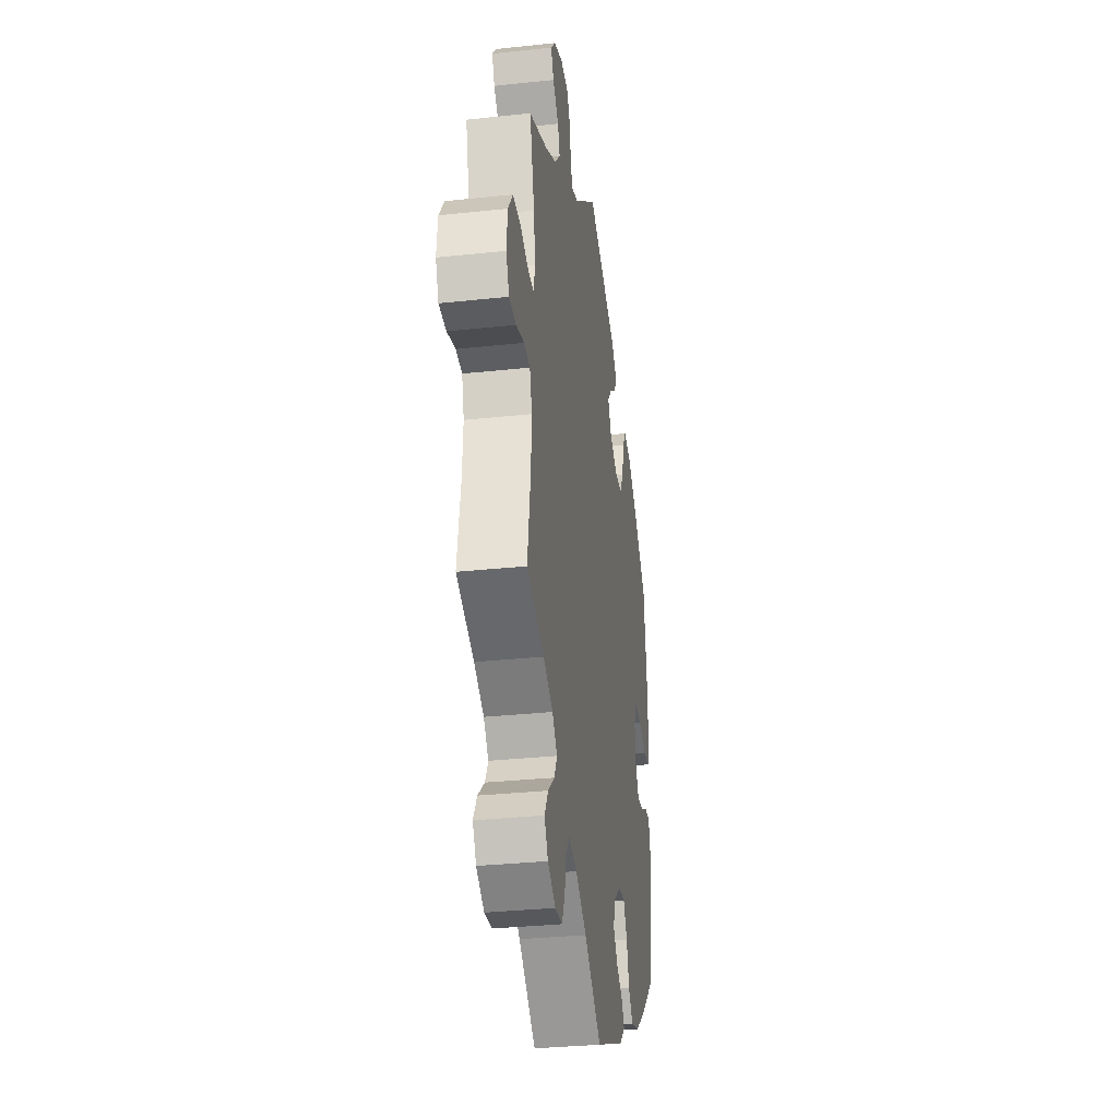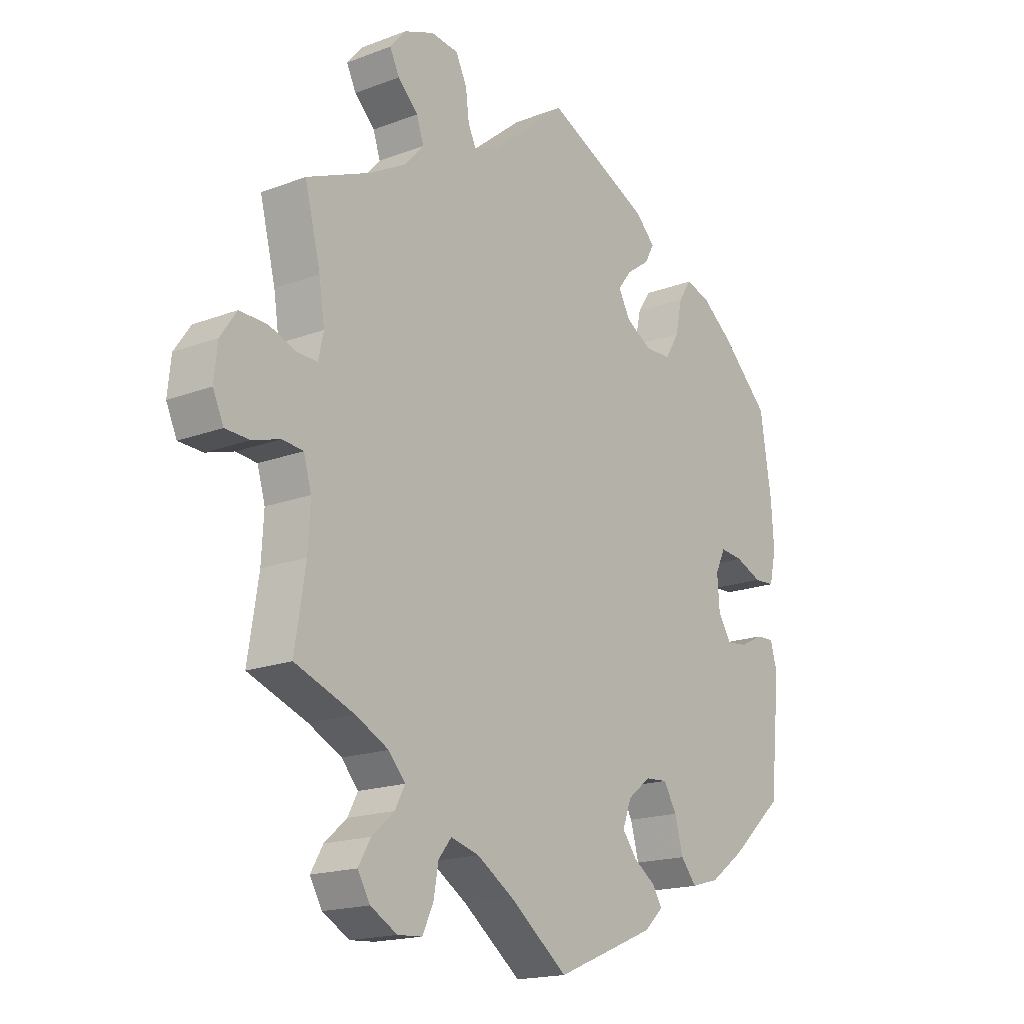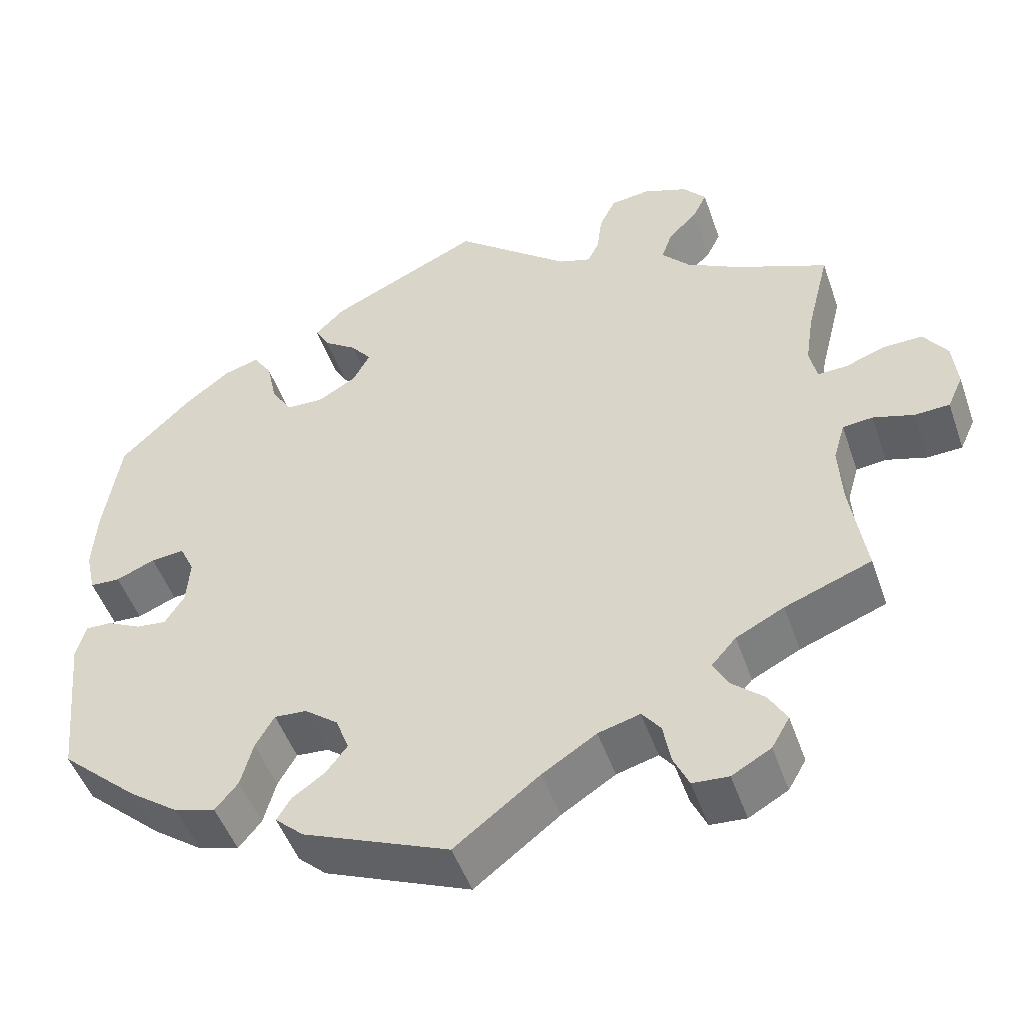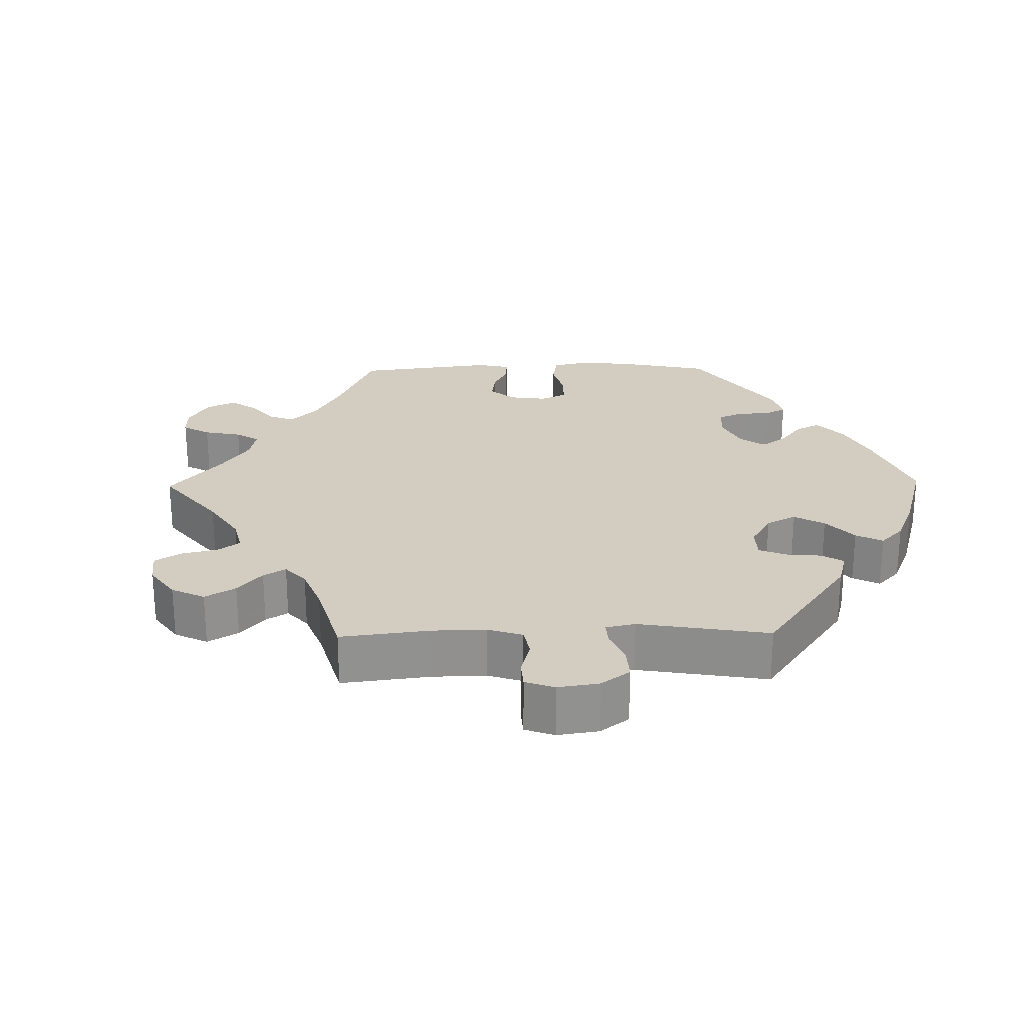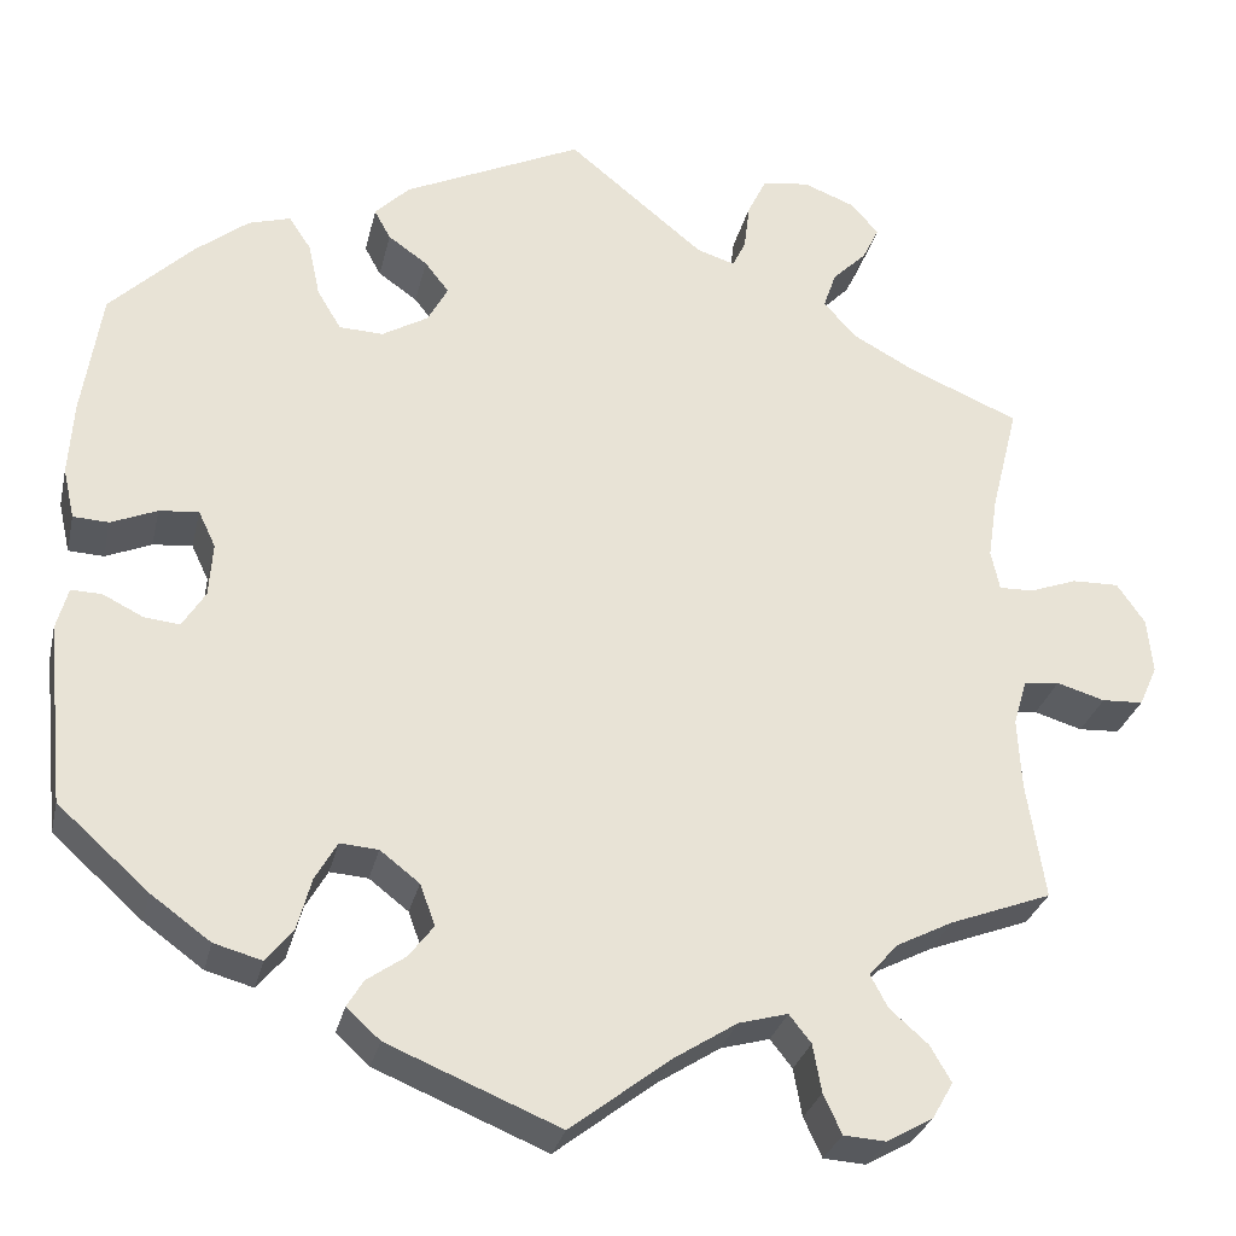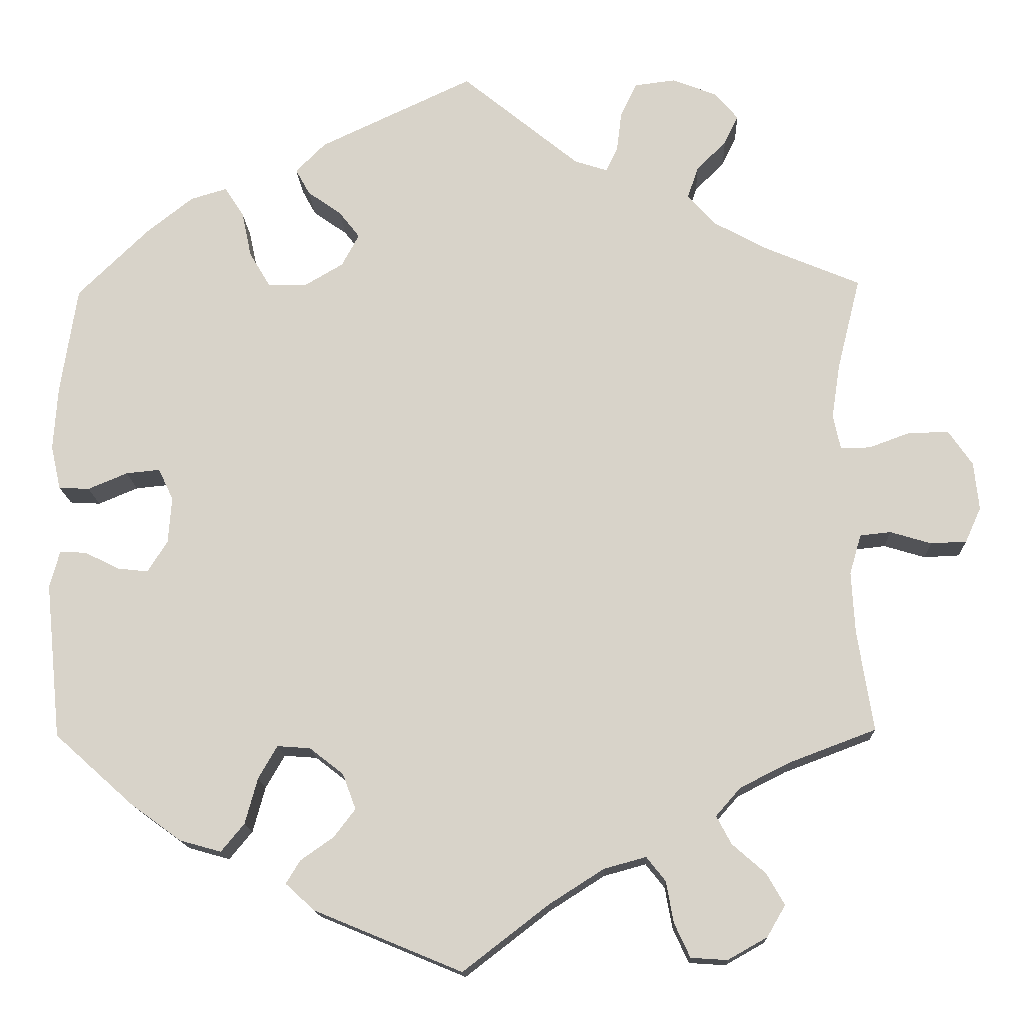
<metadata>
{"format":"obj","ext":"obj","renderer":"f3d","projection":"perspective","resolution":1024,"background":"white","views":[{"elev":-32.3,"azim":-81.5,"up":"+Z"},{"elev":-17.5,"azim":-53.0,"up":"+Z"},{"elev":-49.1,"azim":-161.1,"up":"+Z"},{"elev":24.5,"azim":-31.0,"up":"+Y"},{"elev":-28.9,"azim":167.3,"up":"+Z"},{"elev":-15.2,"azim":-177.7,"up":"+Z"}]}
</metadata>
<code>
v -0.482 0.07 -0.167
v -0.478 0.07 -0.093
v -0.492 0.07 -0.045
v -0.529 0.07 -0.041
v -0.579 0.07 -0.056
v -0.622 0.07 -0.054
v -0.641 0.07 -0.012
v -0.635 0.07 0.046
v -0.606 0.07 0.088
v -0.557 0.07 0.087
v -0.508 0.07 0.069
v -0.472 0.07 0.068
v -0.463 0.07 0.11
v -0.473 0.07 0.176
v -0.501 0.07 0.288
v -0.387 0.07 0.336
v -0.321 0.07 0.372
v -0.287 0.07 0.41
v -0.3 0.07 0.448
v -0.336 0.07 0.484
v -0.353 0.07 0.519
v -0.325 0.07 0.552
v -0.271 0.07 0.573
v -0.222 0.07 0.567
v -0.202 0.07 0.526
v -0.196 0.07 0.477
v -0.182 0.07 0.448
v -0.142 0.07 0.461
v 0 0.07 0.577
v 0.186 0.07 0.49
v 0.222 0.07 0.454
v 0.205 0.07 0.423
v 0.164 0.07 0.394
v 0.139 0.07 0.362
v 0.16 0.07 0.323
v 0.208 0.07 0.295
v 0.254 0.07 0.297
v 0.279 0.07 0.339
v 0.291 0.07 0.395
v 0.314 0.07 0.43
v 0.358 0.07 0.417
v 0.414 0.07 0.373
v 0.5 0.07 0.289
v 0.52 0.07 0.158
v 0.525 0.07 0.081
v 0.513 0.07 0.028
v 0.476 0.07 0.026
v 0.428 0.07 0.046
v 0.387 0.07 0.05
v 0.369 0.07 0.012
v 0.373 0.07 -0.044
v 0.397 0.07 -0.082
v 0.434 0.07 -0.078
v 0.476 0.07 -0.057
v 0.508 0.07 -0.056
v 0.52 0.07 -0.1
v 0.501 0.07 -0.289
v 0.406 0.07 -0.374
v 0.344 0.07 -0.419
v 0.294 0.07 -0.433
v 0.266 0.07 -0.399
v 0.251 0.07 -0.344
v 0.228 0.07 -0.304
v 0.188 0.07 -0.307
v 0.147 0.07 -0.339
v 0.131 0.07 -0.382
v 0.157 0.07 -0.416
v 0.197 0.07 -0.444
v 0.214 0.07 -0.472
v 0.179 0.07 -0.504
v 0 0.07 -0.578
v -0.104 0.07 -0.498
v -0.17 0.07 -0.456
v -0.221 0.07 -0.442
v -0.244 0.07 -0.471
v -0.253 0.07 -0.521
v -0.272 0.07 -0.562
v -0.316 0.07 -0.565
v -0.364 0.07 -0.538
v -0.386 0.07 -0.5
v -0.364 0.07 -0.462
v -0.324 0.07 -0.427
v -0.306 0.07 -0.393
v -0.336 0.07 -0.359
v -0.395 0.07 -0.329
v -0.501 0.07 -0.289
v -0.482 0 -0.167
v -0.478 0 -0.093
v -0.492 0 -0.045
v -0.529 0 -0.041
v -0.579 0 -0.056
v -0.622 0 -0.054
v -0.641 0 -0.012
v -0.635 0 0.046
v -0.606 0 0.088
v -0.557 0 0.087
v -0.508 0 0.069
v -0.472 0 0.068
v -0.463 0 0.11
v -0.473 0 0.176
v -0.501 0 0.288
v -0.387 0 0.336
v -0.321 0 0.372
v -0.287 0 0.41
v -0.3 0 0.448
v -0.336 0 0.484
v -0.353 0 0.519
v -0.325 0 0.552
v -0.271 0 0.573
v -0.222 0 0.567
v -0.202 0 0.526
v -0.196 0 0.477
v -0.182 0 0.448
v -0.142 0 0.461
v 0 0 0.577
v 0.186 0 0.49
v 0.222 0 0.454
v 0.205 0 0.423
v 0.164 0 0.394
v 0.139 0 0.362
v 0.16 0 0.323
v 0.208 0 0.295
v 0.254 0 0.297
v 0.279 0 0.339
v 0.291 0 0.395
v 0.314 0 0.43
v 0.358 0 0.417
v 0.414 0 0.373
v 0.5 0 0.289
v 0.52 0 0.158
v 0.525 0 0.081
v 0.513 0 0.028
v 0.476 0 0.026
v 0.428 0 0.046
v 0.387 0 0.05
v 0.369 0 0.012
v 0.373 0 -0.044
v 0.397 0 -0.082
v 0.434 0 -0.078
v 0.476 0 -0.057
v 0.508 0 -0.056
v 0.52 0 -0.1
v 0.501 0 -0.289
v 0.406 0 -0.374
v 0.344 0 -0.419
v 0.294 0 -0.433
v 0.266 0 -0.399
v 0.251 0 -0.344
v 0.228 0 -0.304
v 0.188 0 -0.307
v 0.147 0 -0.339
v 0.131 0 -0.382
v 0.157 0 -0.416
v 0.197 0 -0.444
v 0.214 0 -0.472
v 0.179 0 -0.504
v 0 0 -0.578
v -0.104 0 -0.498
v -0.17 0 -0.456
v -0.221 0 -0.442
v -0.244 0 -0.471
v -0.253 0 -0.521
v -0.272 0 -0.562
v -0.316 0 -0.565
v -0.364 0 -0.538
v -0.386 0 -0.5
v -0.364 0 -0.462
v -0.324 0 -0.427
v -0.306 0 -0.393
v -0.336 0 -0.359
v -0.395 0 -0.329
v -0.501 0 -0.289
f 85 86 1
f 84 85 1 2
f 83 84 2 3
f 79 80 81 82
f 79 82 83
f 78 79 83
f 75 76 77 78
f 75 78 83
f 74 75 83 3
f 69 70 71 72
f 67 68 69 72
f 66 67 72 73
f 65 66 73 74
f 59 60 61 62
f 59 62 63
f 58 59 63
f 57 58 63
f 56 57 63
f 53 54 55 56
f 52 53 56 63
f 51 52 63 64
f 45 46 47 48
f 45 48 49
f 44 45 49
f 43 44 49
f 42 43 49 50
f 38 39 40 41
f 37 38 41 42
f 30 31 32 33
f 28 29 30 33
f 27 28 33 34
f 23 24 25 26
f 23 26 27
f 22 23 27
f 19 20 21 22
f 18 19 22 27
f 17 18 27 34
f 14 15 16
f 13 14 16 17
f 12 13 17 34
f 8 9 10 11
f 8 11 12
f 7 8 12
f 4 5 6 7
f 3 4 7 12
f 50 51 64 65
f 37 42 50 65
f 36 37 65 74
f 35 36 74 3
f 3 12 34 35
f 87 172 171
f 88 87 171 170
f 89 88 170 169
f 168 167 166 165
f 169 168 165
f 169 165 164
f 164 163 162 161
f 169 164 161
f 89 169 161 160
f 158 157 156 155
f 158 155 154 153
f 159 158 153 152
f 160 159 152 151
f 148 147 146 145
f 149 148 145
f 149 145 144
f 149 144 143
f 149 143 142
f 142 141 140 139
f 149 142 139 138
f 150 149 138 137
f 134 133 132 131
f 135 134 131
f 135 131 130
f 135 130 129
f 136 135 129 128
f 127 126 125 124
f 128 127 124 123
f 119 118 117 116
f 119 116 115 114
f 120 119 114 113
f 112 111 110 109
f 113 112 109
f 113 109 108
f 108 107 106 105
f 113 108 105 104
f 120 113 104 103
f 102 101 100
f 103 102 100 99
f 120 103 99 98
f 97 96 95 94
f 98 97 94
f 98 94 93
f 93 92 91 90
f 98 93 90 89
f 151 150 137 136
f 151 136 128 123
f 160 151 123 122
f 89 160 122 121
f 121 120 98 89
f 1 87 88 2
f 2 88 89 3
f 3 89 90 4
f 4 90 91 5
f 5 91 92 6
f 6 92 93 7
f 7 93 94 8
f 8 94 95 9
f 9 95 96 10
f 10 96 97 11
f 11 97 98 12
f 12 98 99 13
f 13 99 100 14
f 14 100 101 15
f 15 101 102 16
f 16 102 103 17
f 17 103 104 18
f 18 104 105 19
f 19 105 106 20
f 20 106 107 21
f 21 107 108 22
f 22 108 109 23
f 23 109 110 24
f 24 110 111 25
f 25 111 112 26
f 26 112 113 27
f 27 113 114 28
f 28 114 115 29
f 29 115 116 30
f 30 116 117 31
f 31 117 118 32
f 32 118 119 33
f 33 119 120 34
f 34 120 121 35
f 35 121 122 36
f 36 122 123 37
f 37 123 124 38
f 38 124 125 39
f 39 125 126 40
f 40 126 127 41
f 41 127 128 42
f 42 128 129 43
f 43 129 130 44
f 44 130 131 45
f 45 131 132 46
f 46 132 133 47
f 47 133 134 48
f 48 134 135 49
f 49 135 136 50
f 50 136 137 51
f 51 137 138 52
f 52 138 139 53
f 53 139 140 54
f 54 140 141 55
f 55 141 142 56
f 56 142 143 57
f 57 143 144 58
f 58 144 145 59
f 59 145 146 60
f 60 146 147 61
f 61 147 148 62
f 62 148 149 63
f 63 149 150 64
f 64 150 151 65
f 65 151 152 66
f 66 152 153 67
f 67 153 154 68
f 68 154 155 69
f 69 155 156 70
f 70 156 157 71
f 71 157 158 72
f 72 158 159 73
f 73 159 160 74
f 74 160 161 75
f 75 161 162 76
f 76 162 163 77
f 77 163 164 78
f 78 164 165 79
f 79 165 166 80
f 80 166 167 81
f 81 167 168 82
f 82 168 169 83
f 83 169 170 84
f 84 170 171 85
f 85 171 172 86
f 86 172 87 1

</code>
